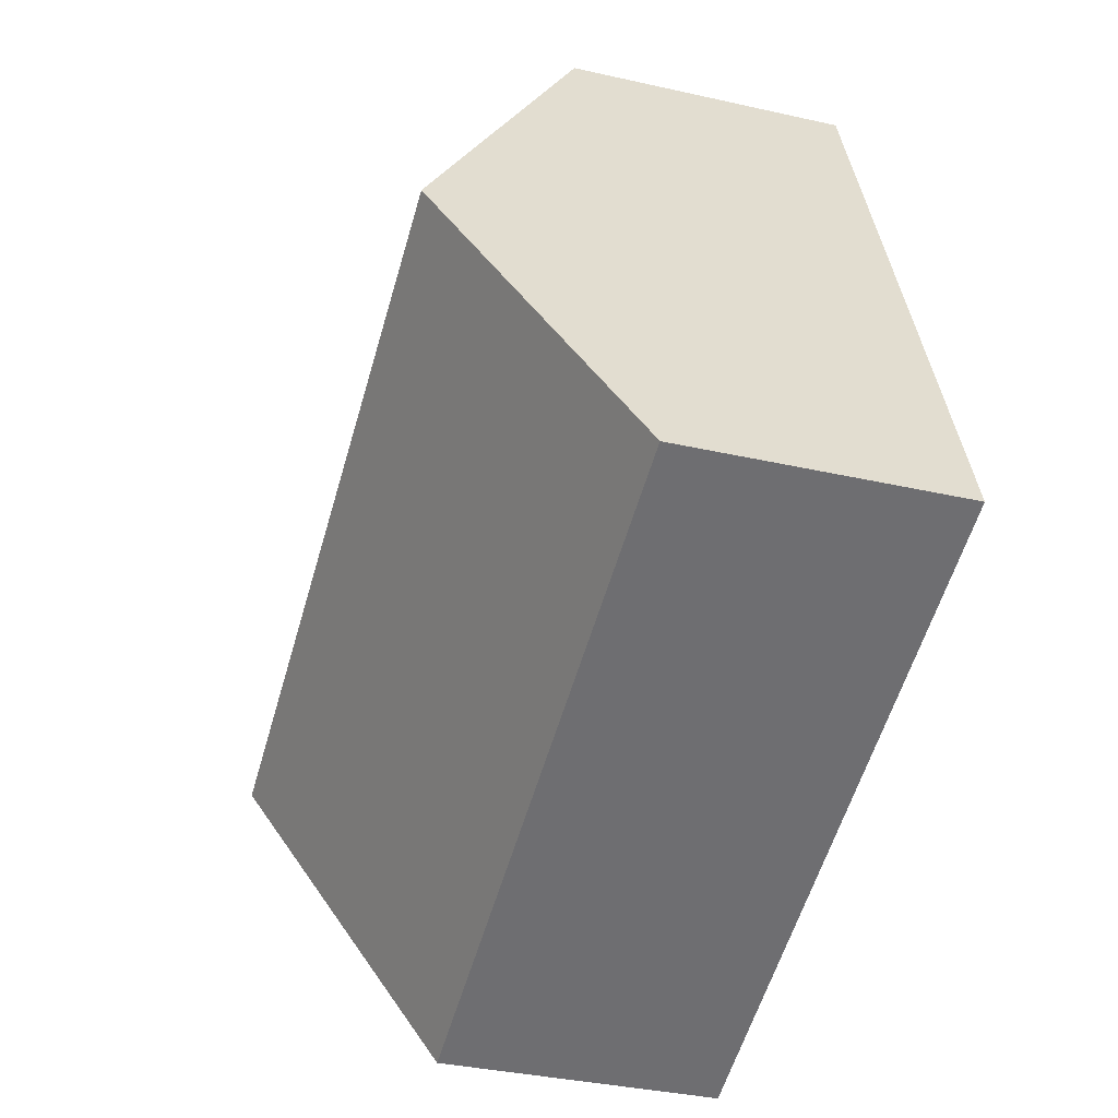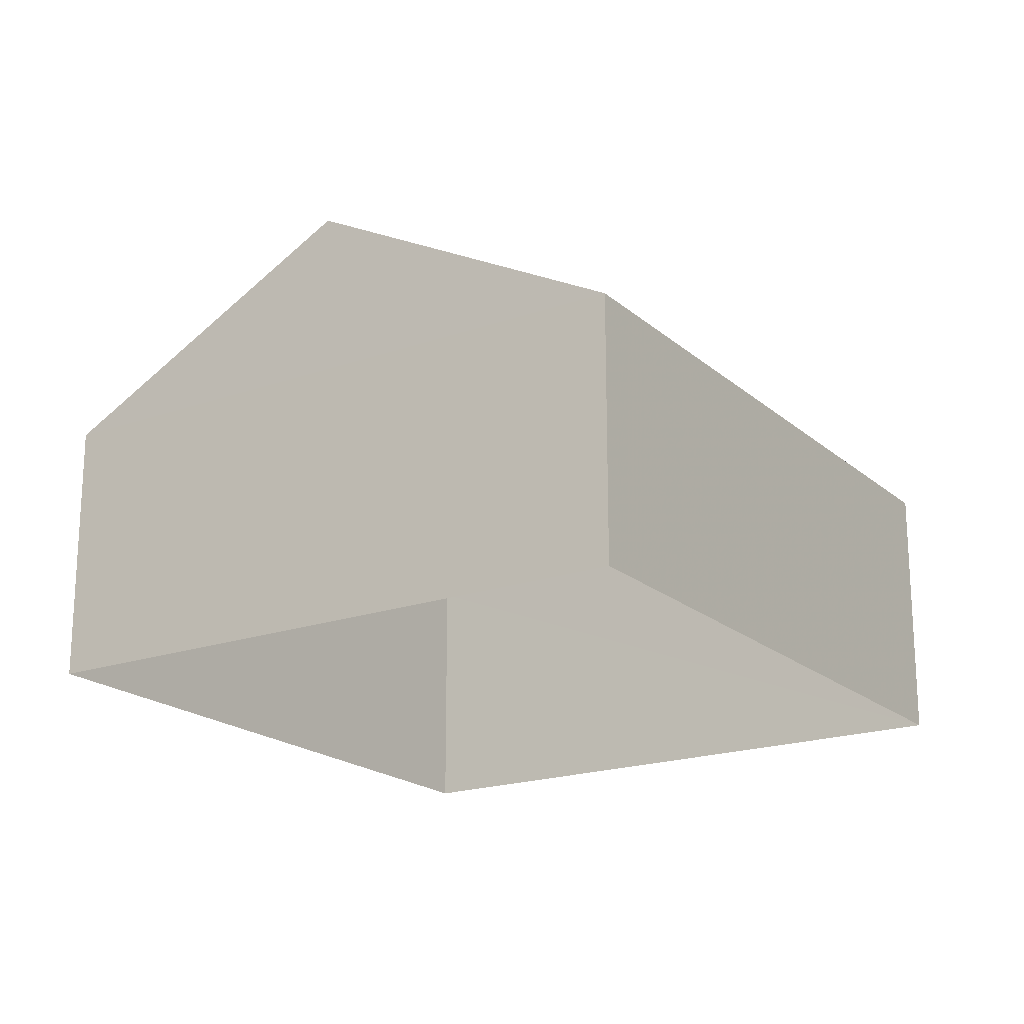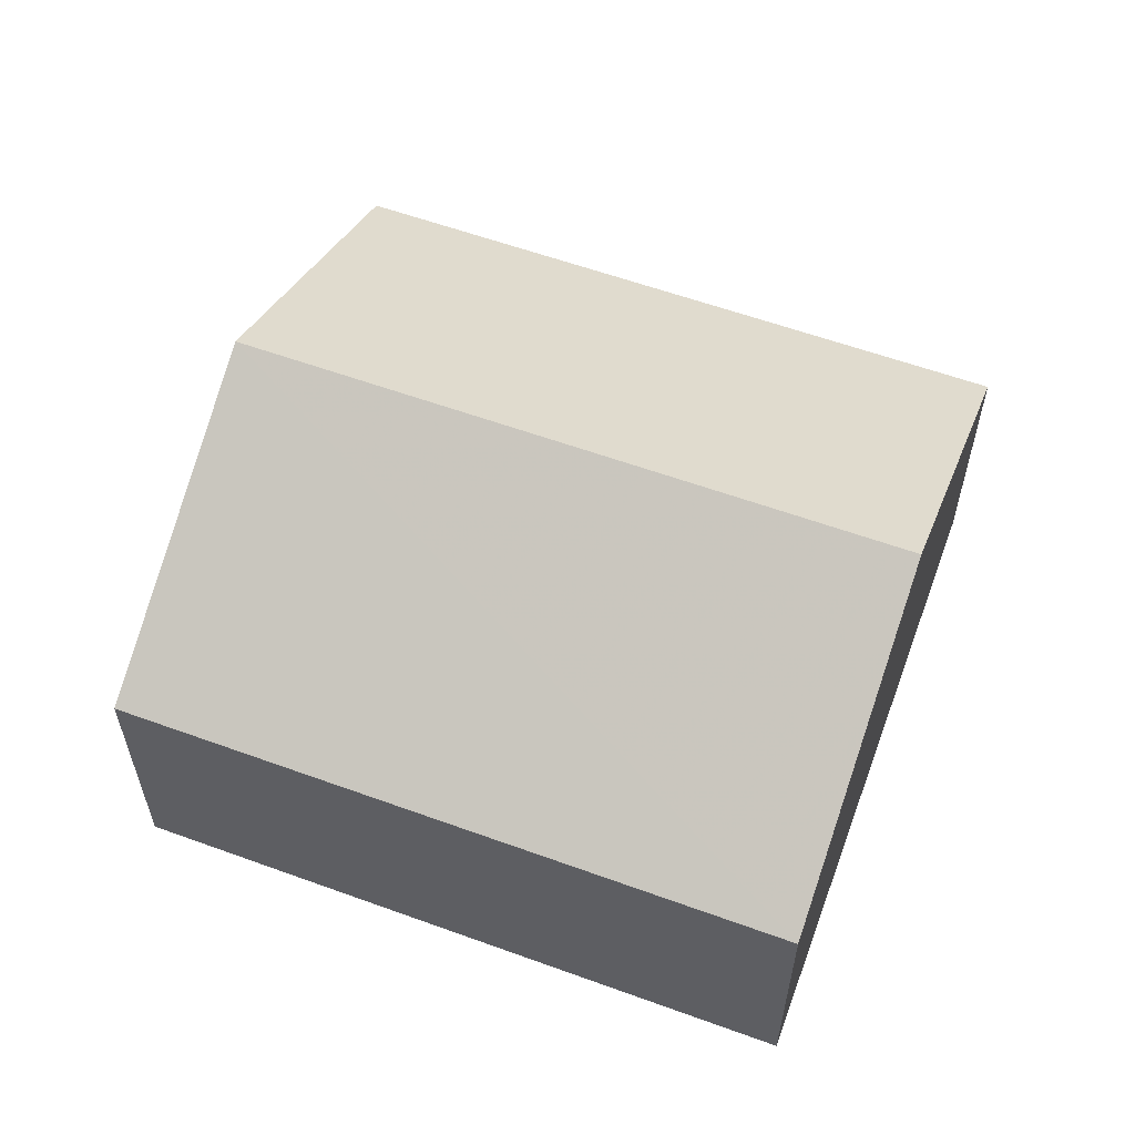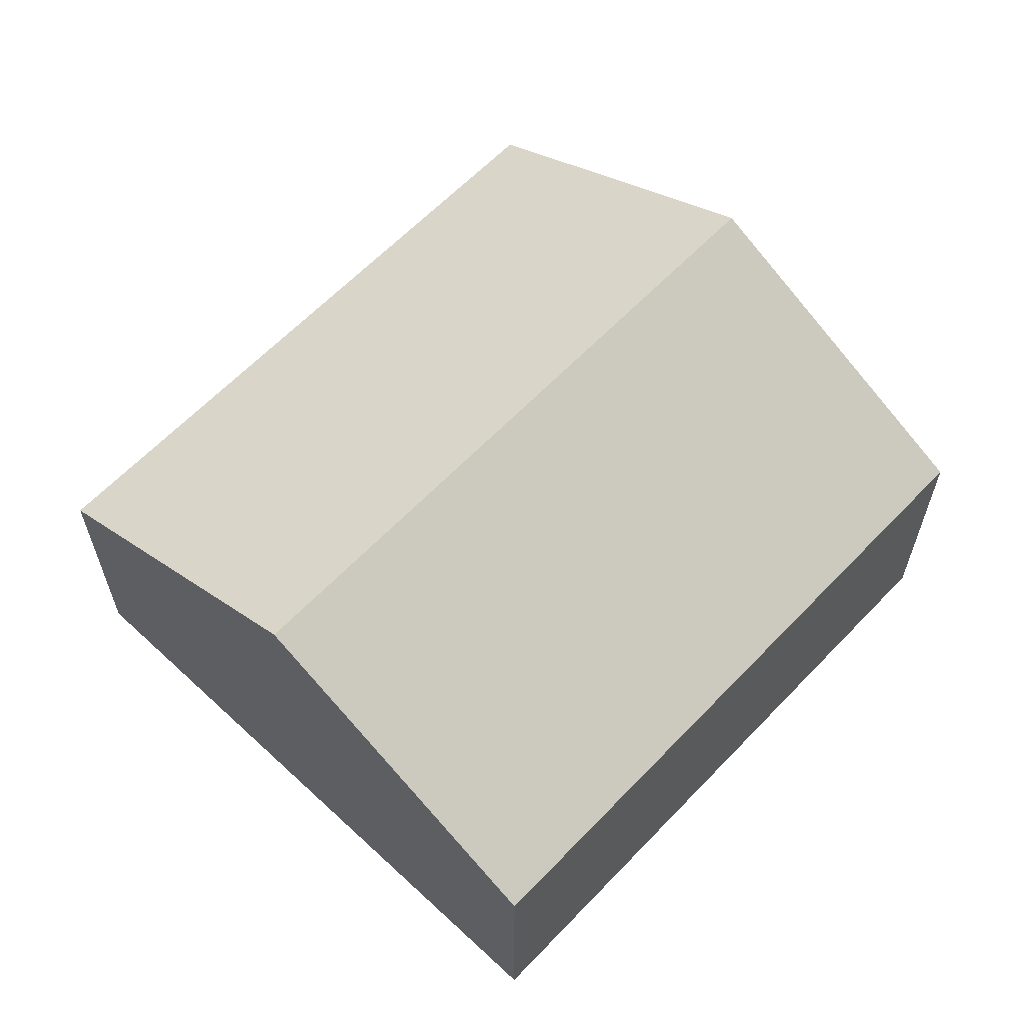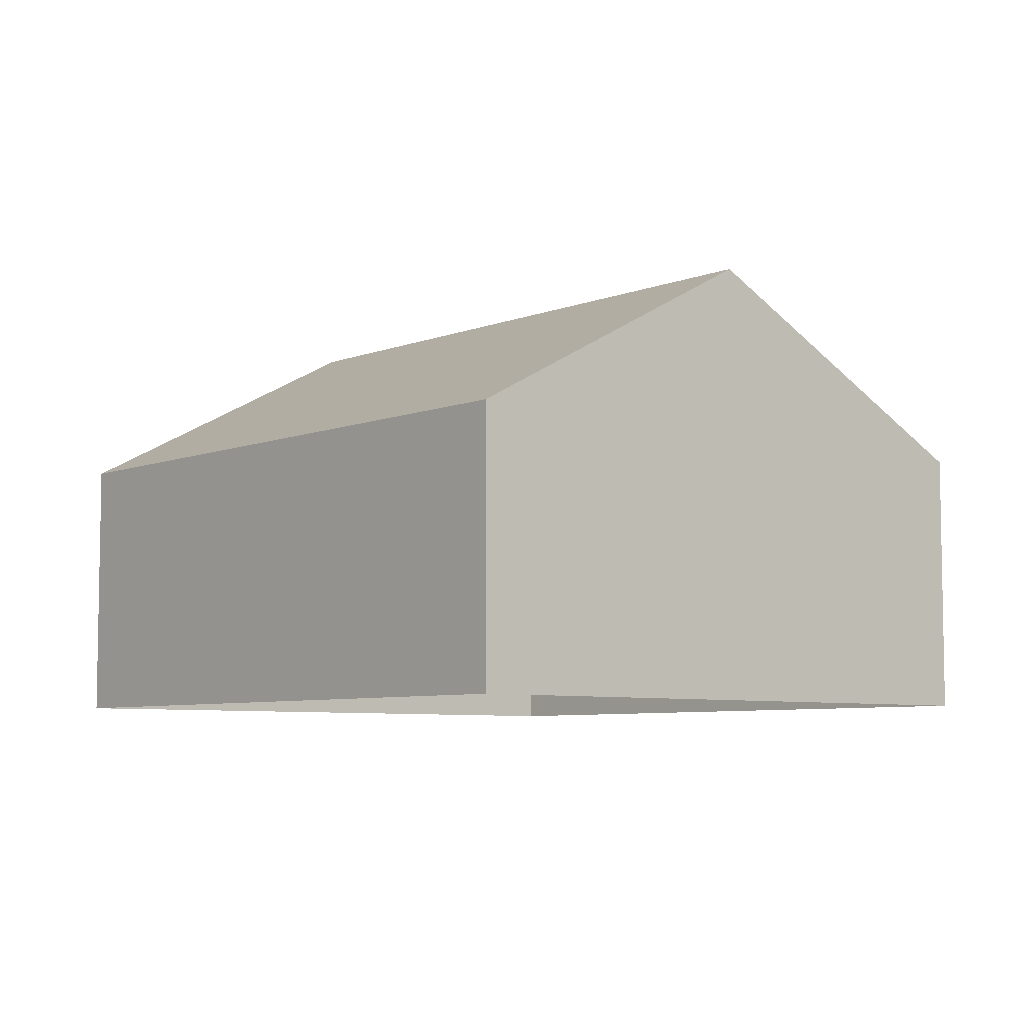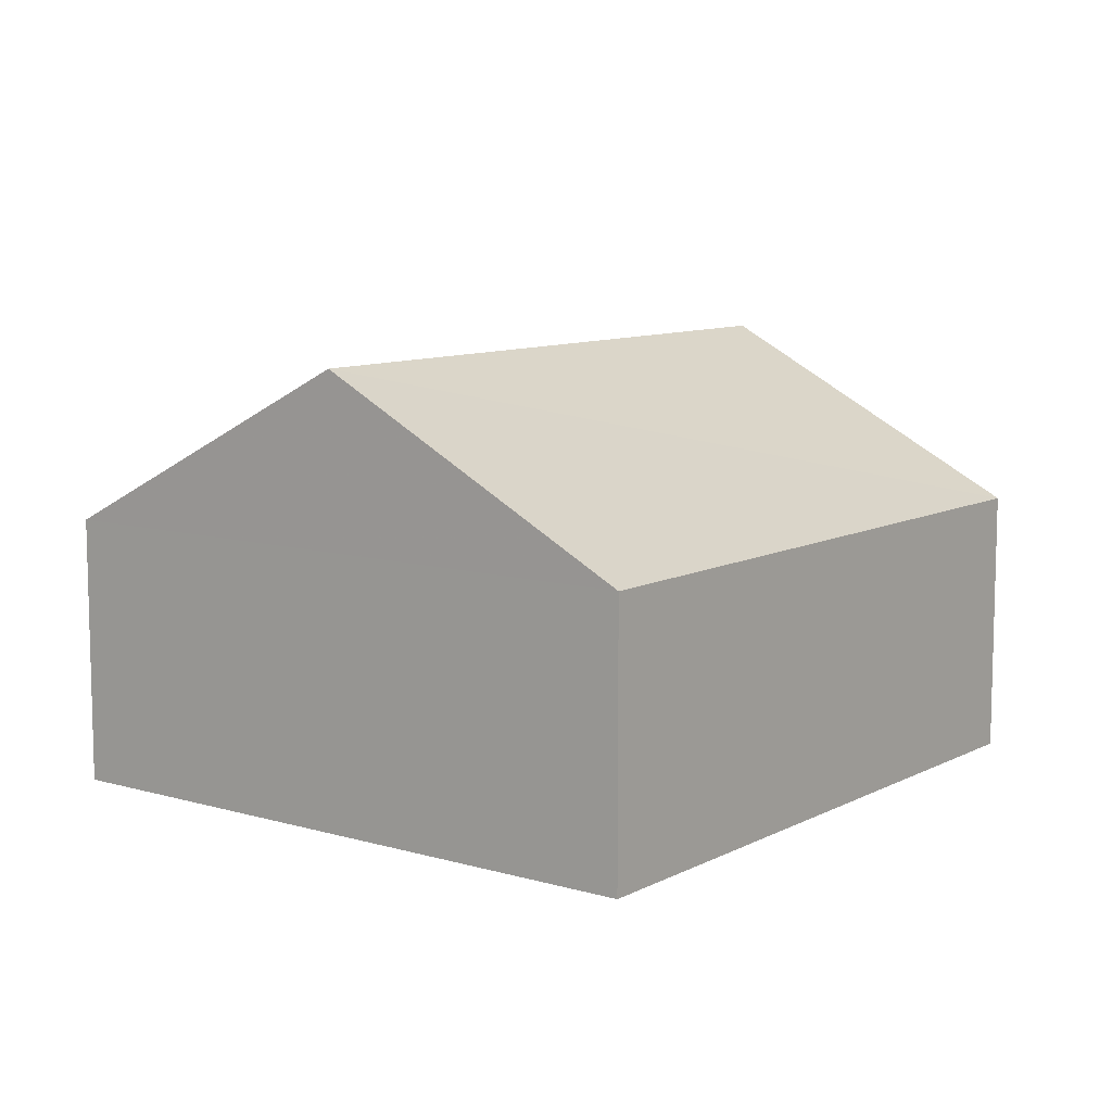
<metadata>
{"format":"obj","ext":"obj","renderer":"f3d","projection":"perspective","resolution":1024,"background":"white","views":[{"elev":-35.7,"azim":73.3,"up":"+Y"},{"elev":-19.7,"azim":-37.7,"up":"+Z"},{"elev":59.2,"azim":39.5,"up":"+Z"},{"elev":62.4,"azim":152.6,"up":"+Z"},{"elev":-6.5,"azim":-111.5,"up":"+Z"},{"elev":9.6,"azim":146.4,"up":"+Z"}]}
</metadata>
<code>
v -8.911e+04 -1.011e+05 2.051
v -8.911e+04 -1.012e+05 2.053
v -8.911e+04 -1.012e+05 2.052
v -8.91e+04 -1.012e+05 2.053
v -8.911e+04 -1.012e+05 4.336
v -8.91e+04 -1.012e+05 5.775
v -8.911e+04 -1.011e+05 4.335
v -8.911e+04 -1.012e+05 5.776
v -8.91e+04 -1.012e+05 4.336
v -8.911e+04 -1.012e+05 4.337
f 1 2 3
f 1 4 2
f 5 6 7
f 8 6 5
f 9 8 10
f 6 8 9
f 7 1 3
f 5 7 3
f 9 2 4
f 9 10 2
f 5 3 2
f 10 5 2
f 7 4 1
f 7 9 4
f 6 9 7
f 8 5 10

</code>
